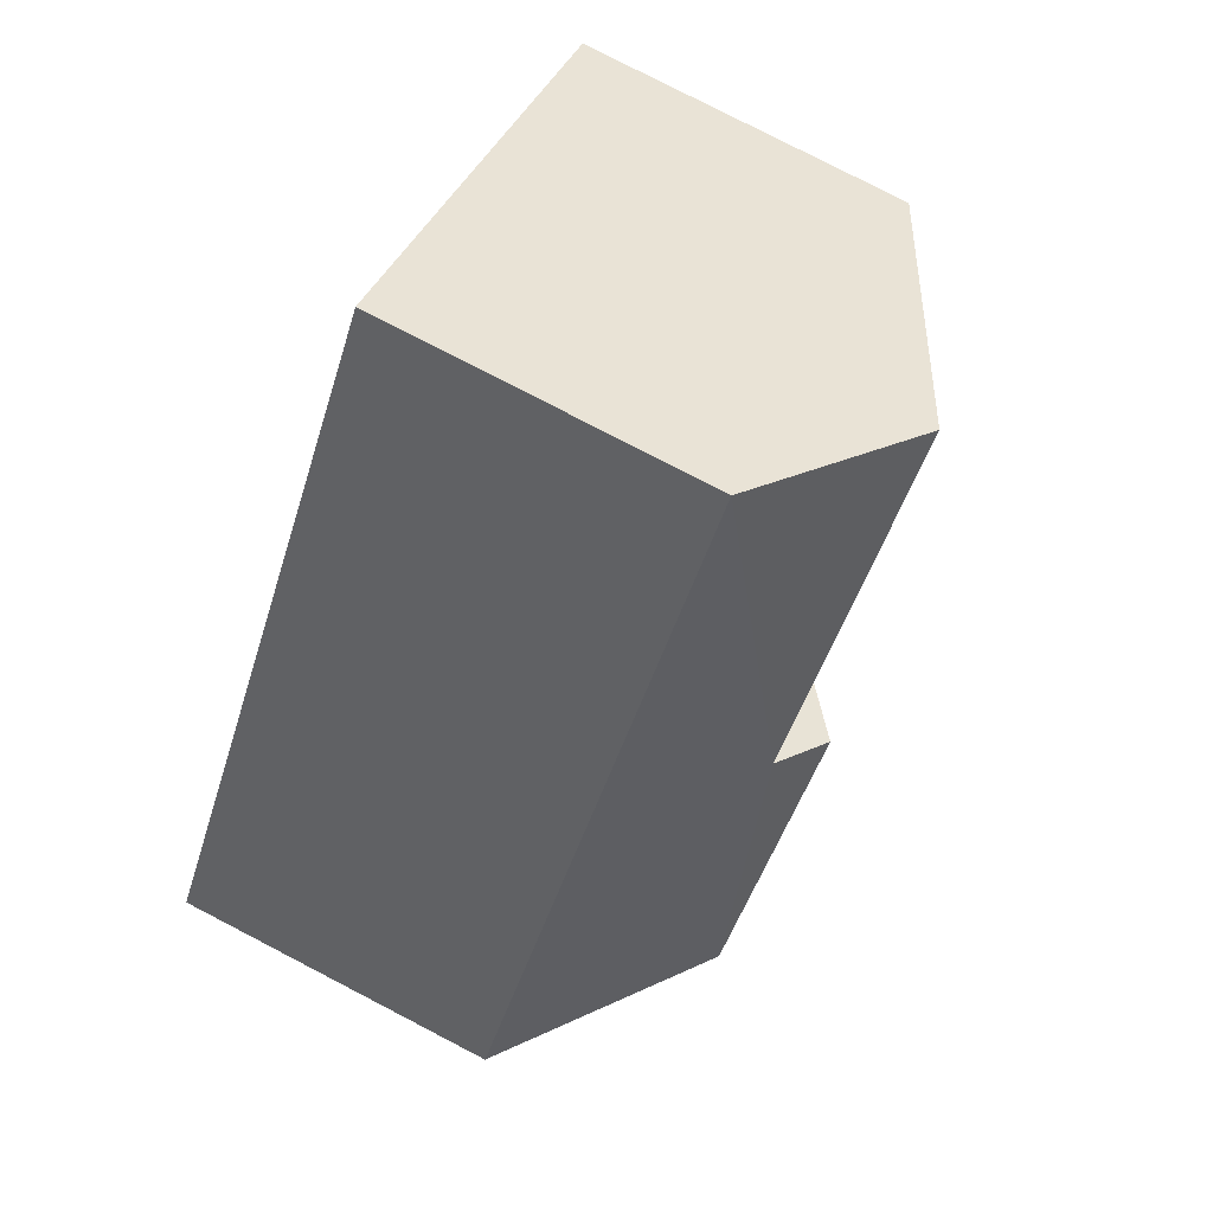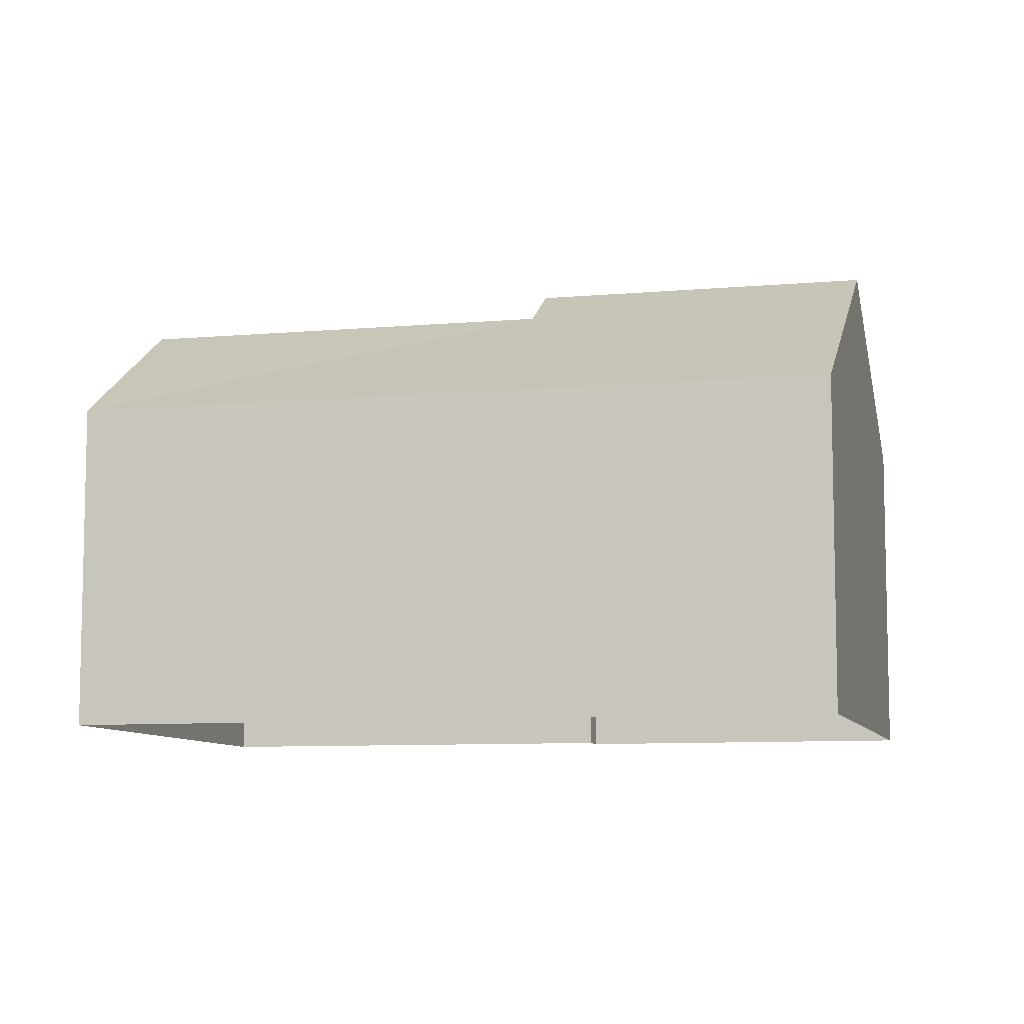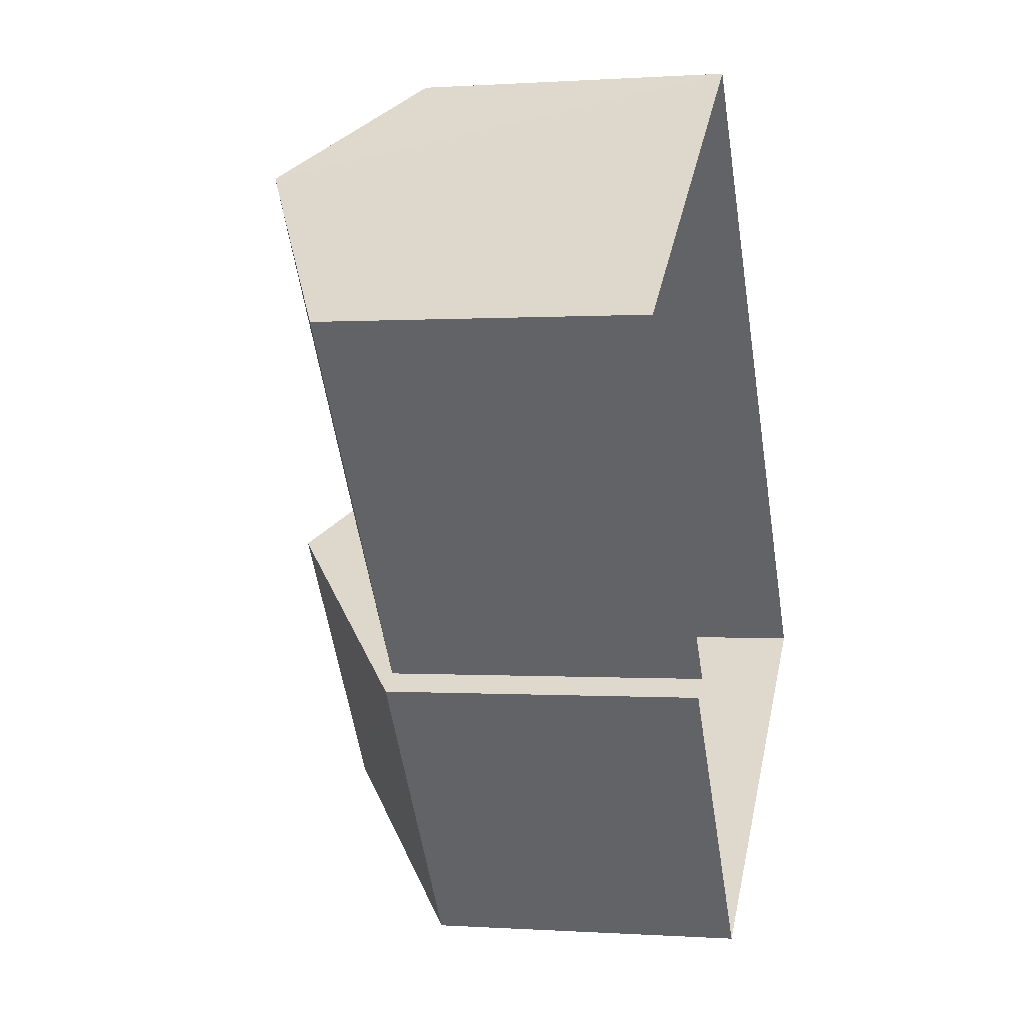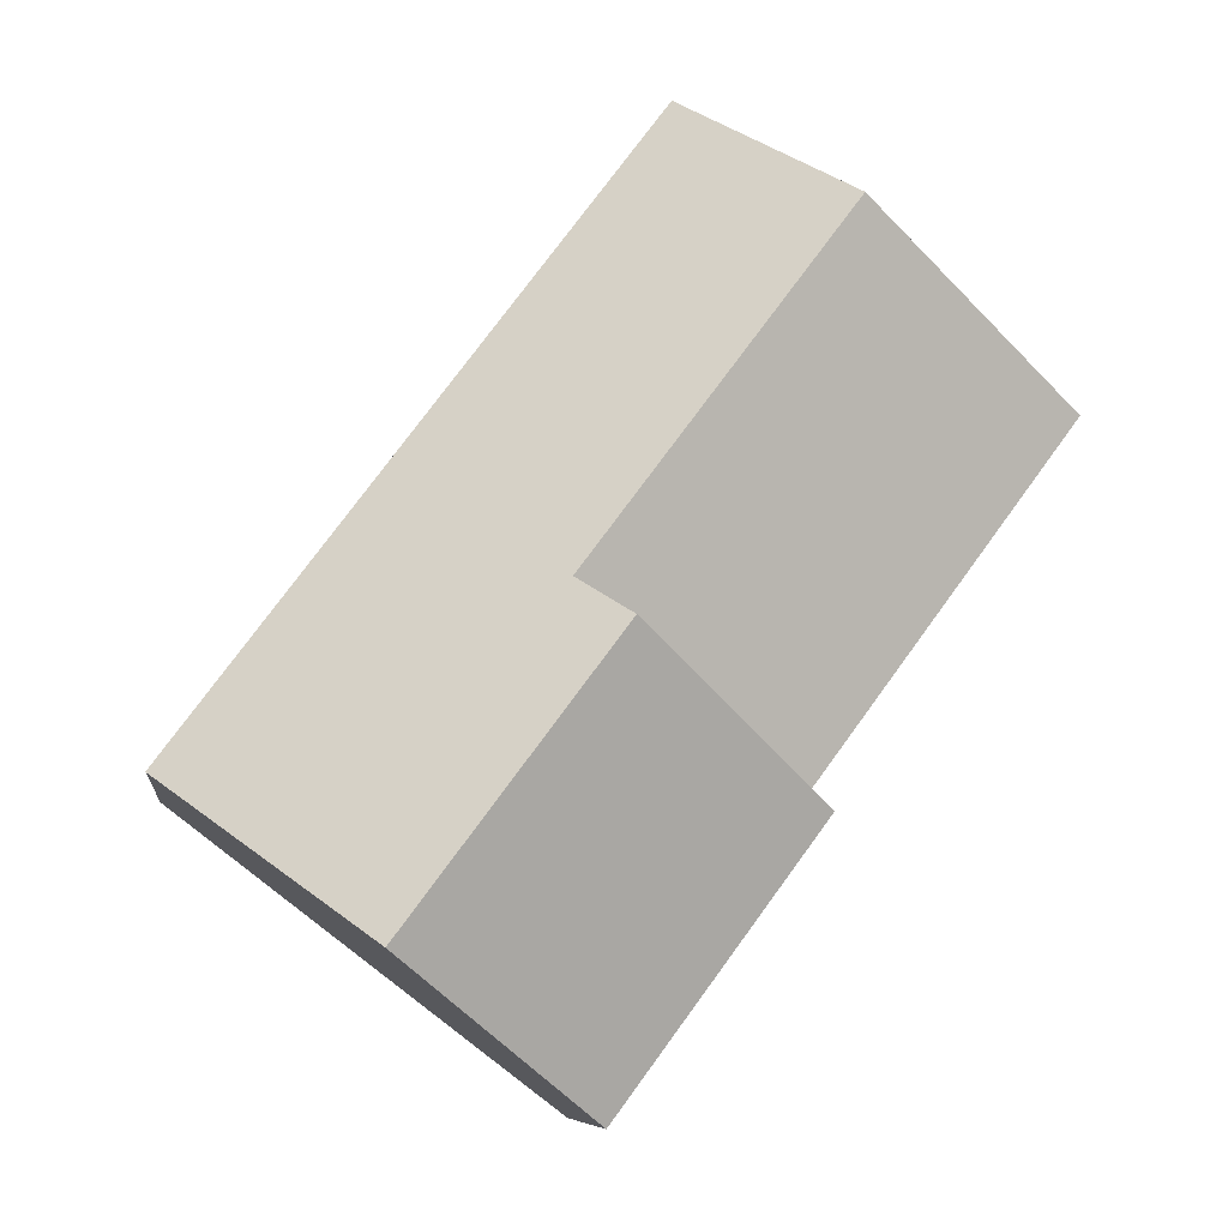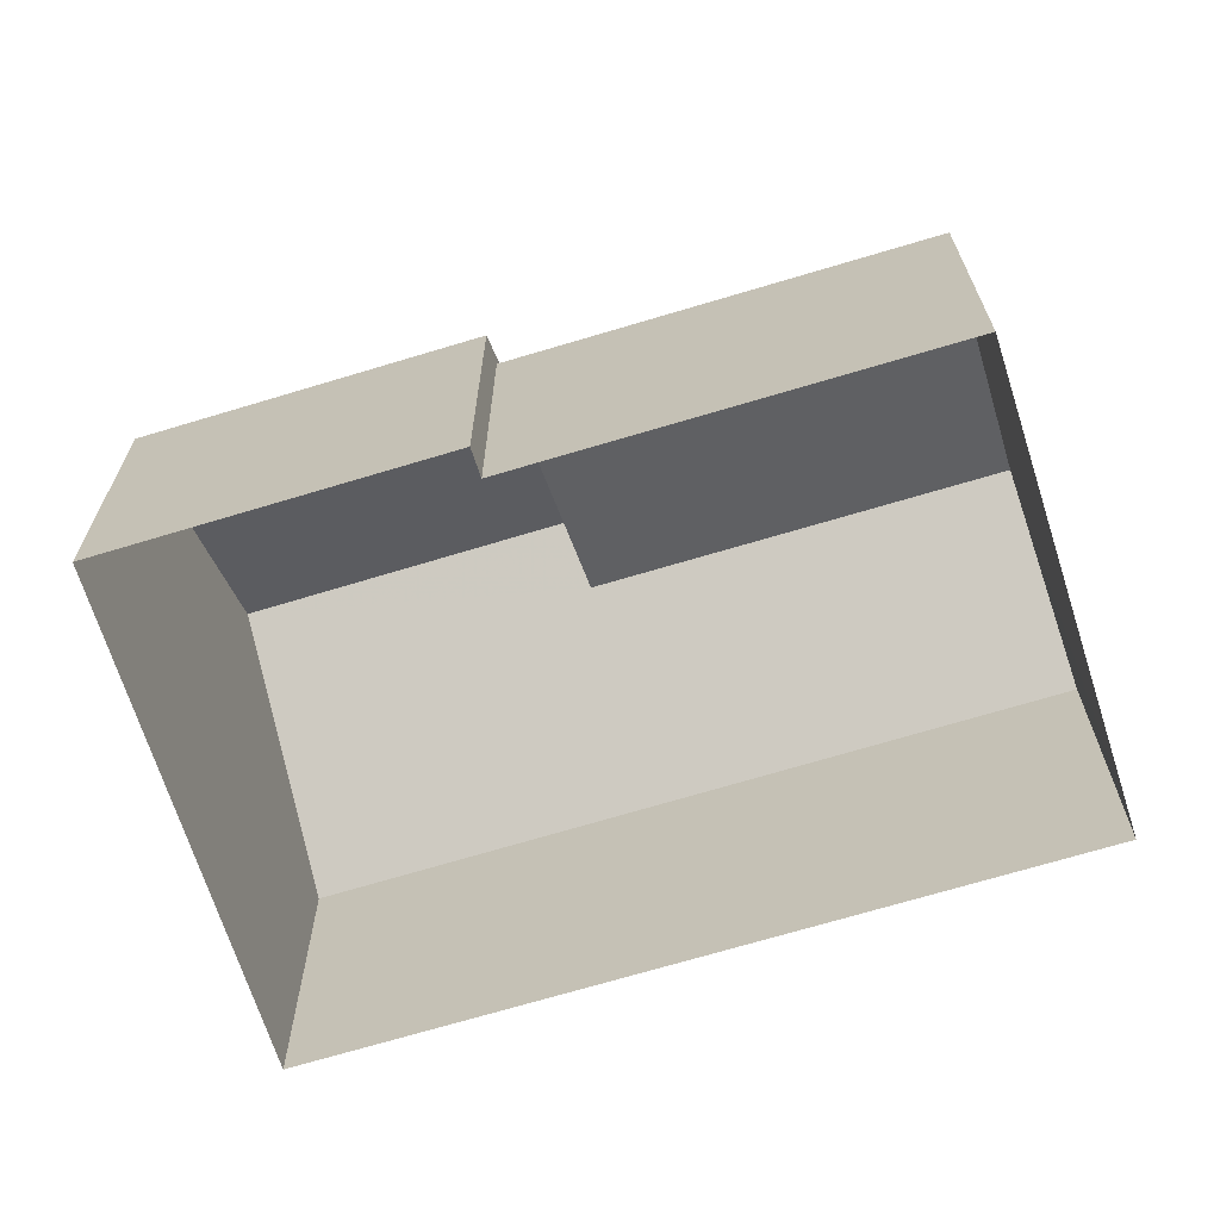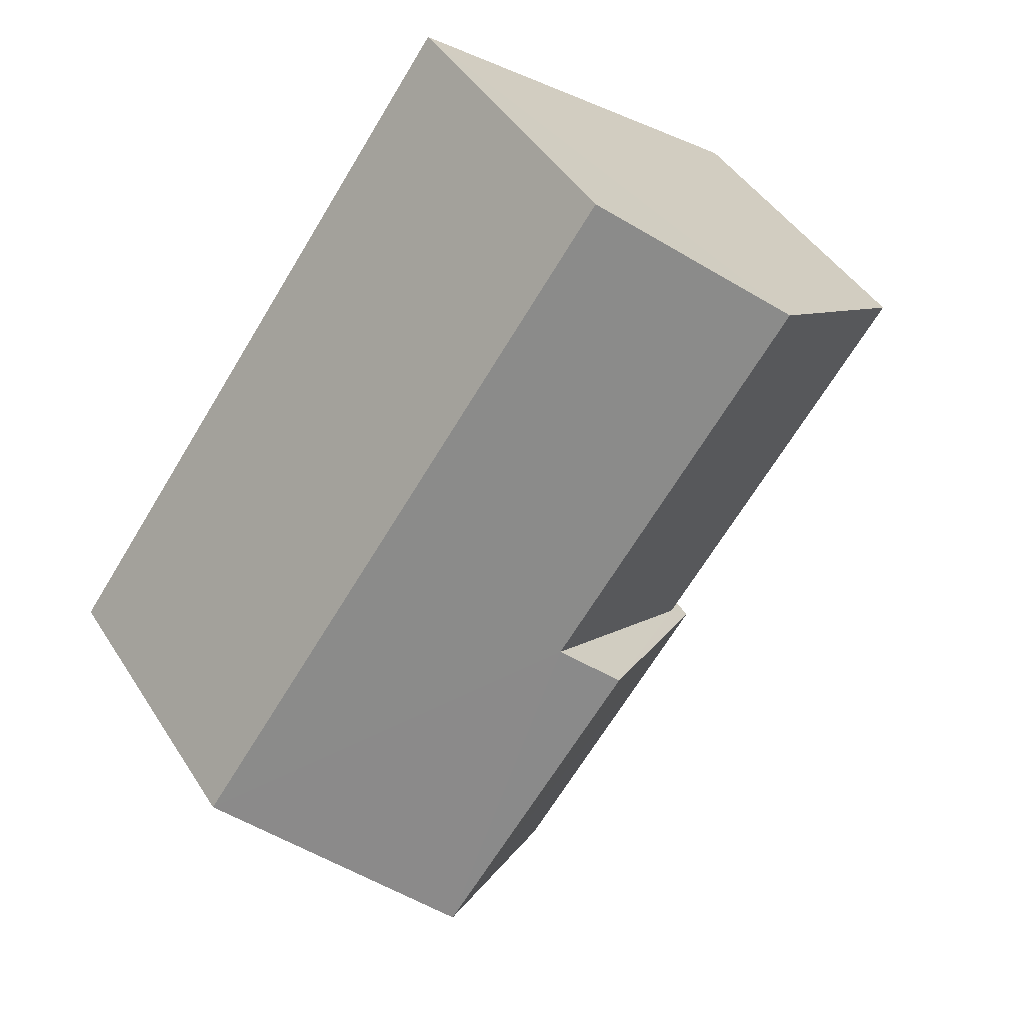
<metadata>
{"format":"obj","ext":"obj","renderer":"f3d","projection":"perspective","resolution":1024,"background":"white","views":[{"elev":79.1,"azim":-62.6,"up":"+Y"},{"elev":-8.5,"azim":-112.8,"up":"+Z"},{"elev":0.0,"azim":104.7,"up":"+Y"},{"elev":-8.5,"azim":-6.8,"up":"+Y"},{"elev":-68.5,"azim":70.4,"up":"+Z"},{"elev":44.8,"azim":-30.4,"up":"+Y"}]}
</metadata>
<code>
v -2.209e+05 -1.256e+05 24.6
v -2.209e+05 -1.256e+05 24.6
v -2.209e+05 -1.256e+05 24.6
v -2.209e+05 -1.256e+05 24.6
v -2.209e+05 -1.256e+05 24.6
v -2.209e+05 -1.256e+05 24.6
v -2.209e+05 -1.256e+05 31.96
v -2.209e+05 -1.256e+05 30.01
v -2.209e+05 -1.256e+05 31.96
v -2.209e+05 -1.256e+05 32.58
v -2.209e+05 -1.256e+05 32.58
v -2.209e+05 -1.256e+05 30.01
v -2.209e+05 -1.256e+05 30.01
v -2.209e+05 -1.256e+05 30.01
v -2.209e+05 -1.256e+05 30.01
v -2.209e+05 -1.256e+05 30.01
f 1 2 3
f 3 2 4
f 4 2 5
f 2 6 5
f 7 8 9
f 10 9 11
f 11 9 12
f 9 8 12
f 11 13 14
f 10 11 14
f 9 15 7
f 9 16 15
f 12 4 13
f 12 13 11
f 4 5 13
f 3 12 8
f 3 4 12
f 15 1 7
f 1 3 7
f 3 8 7
f 13 5 6
f 14 13 6
f 6 16 14
f 14 16 10
f 6 2 16
f 10 16 9
f 2 1 15
f 16 2 15

</code>
